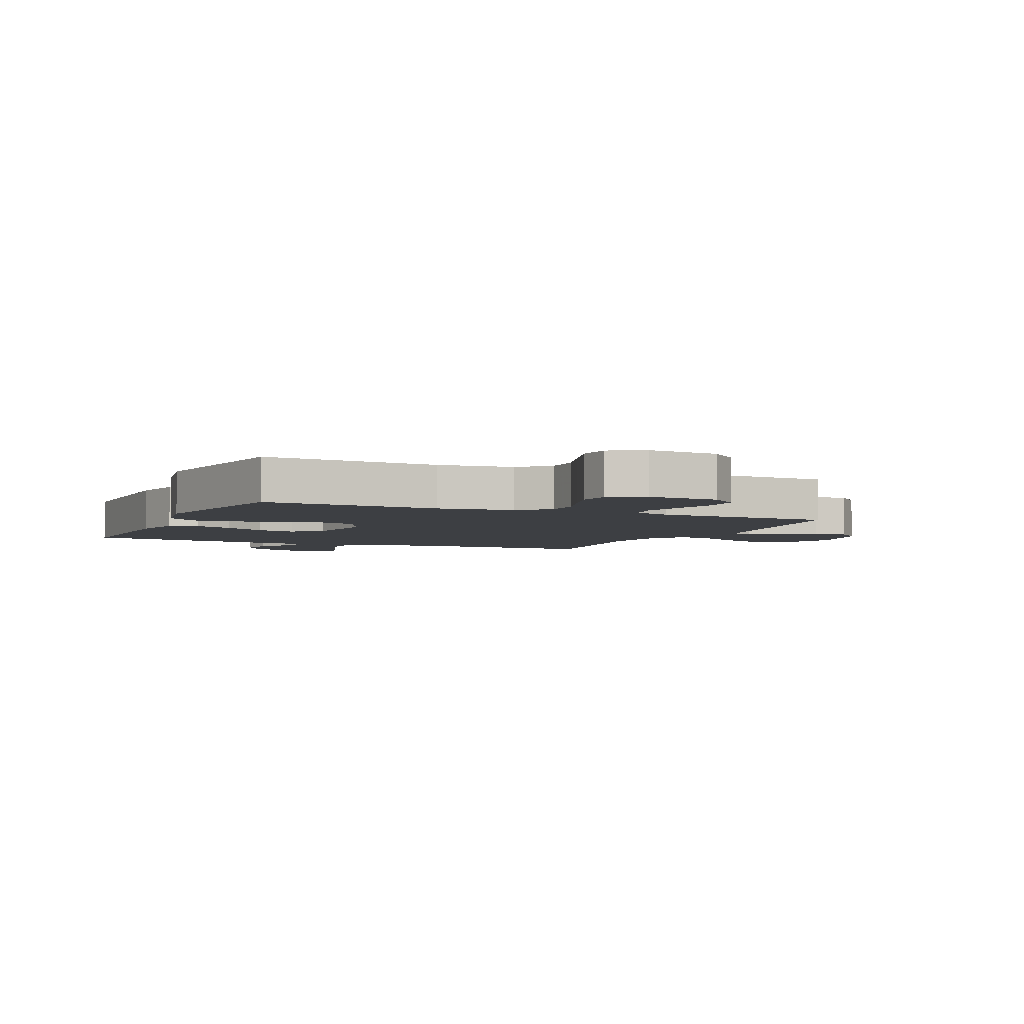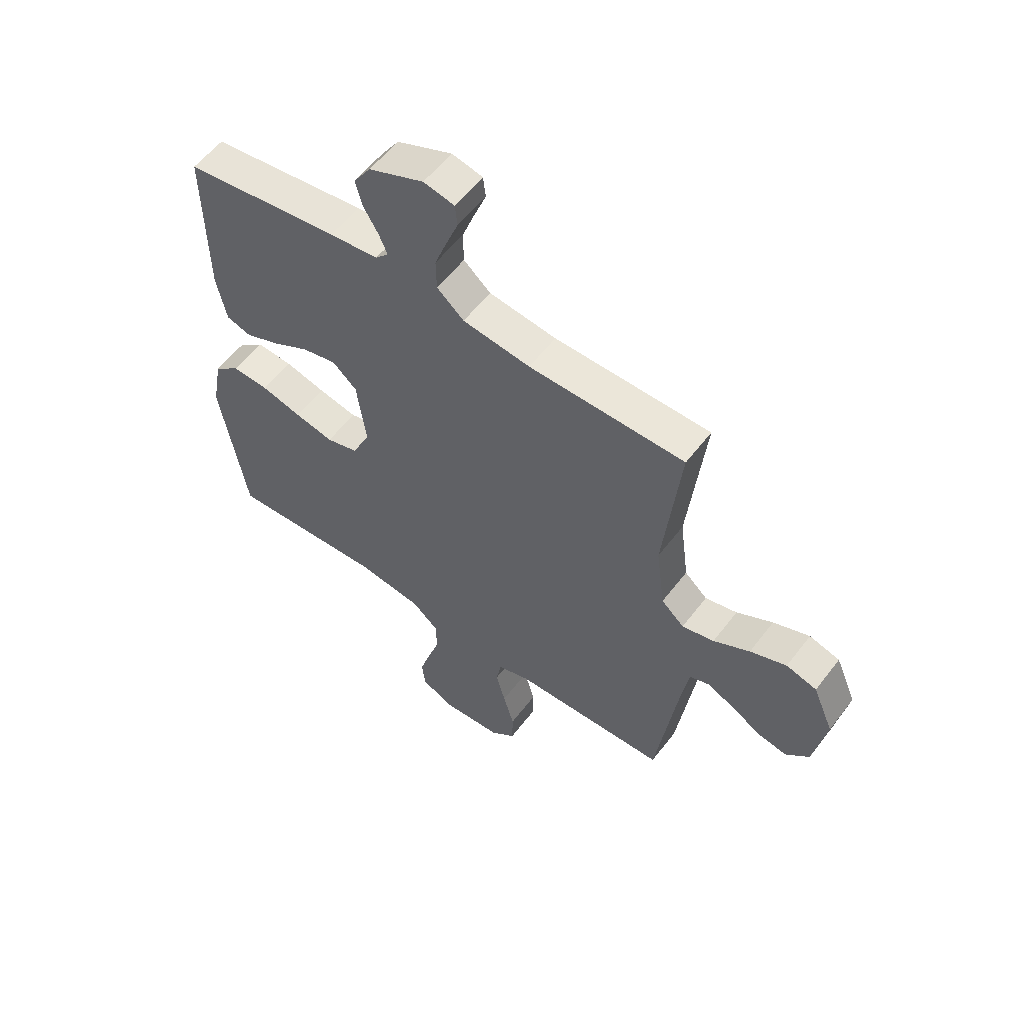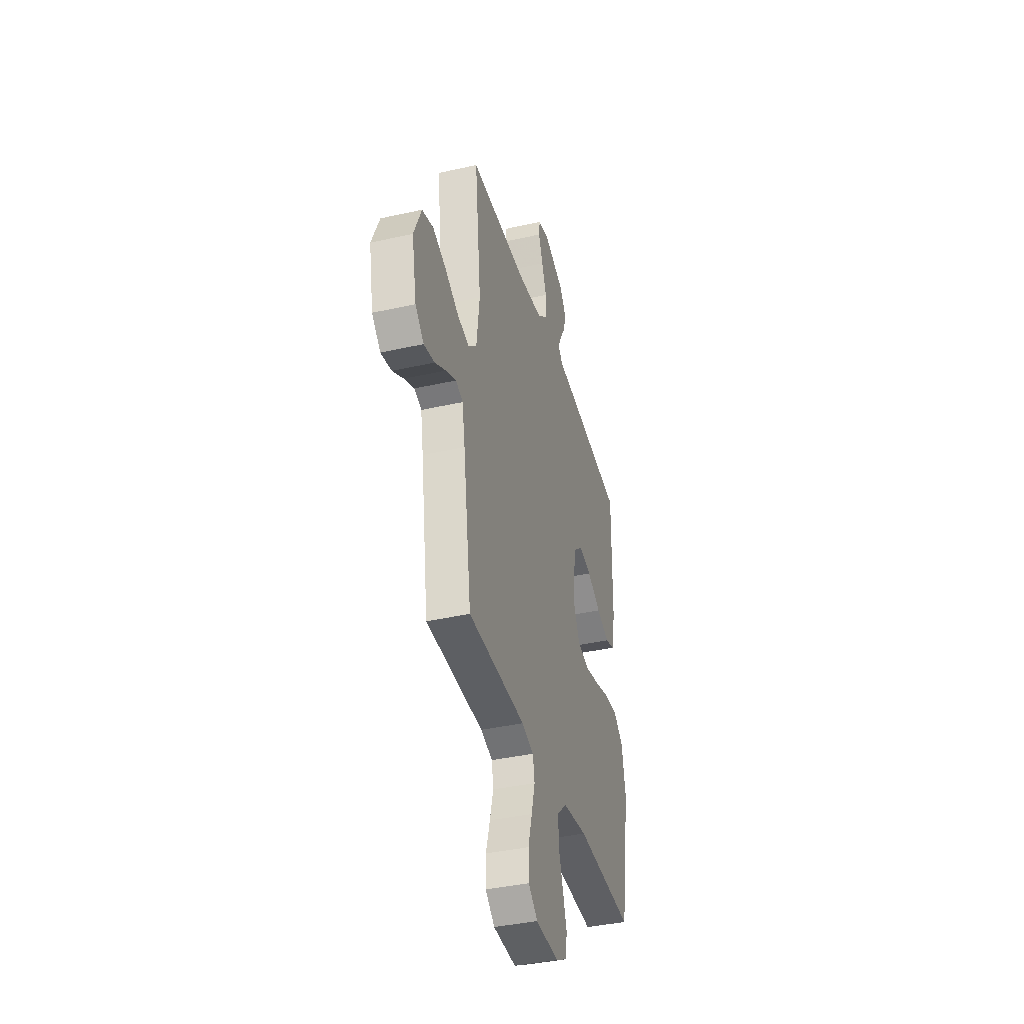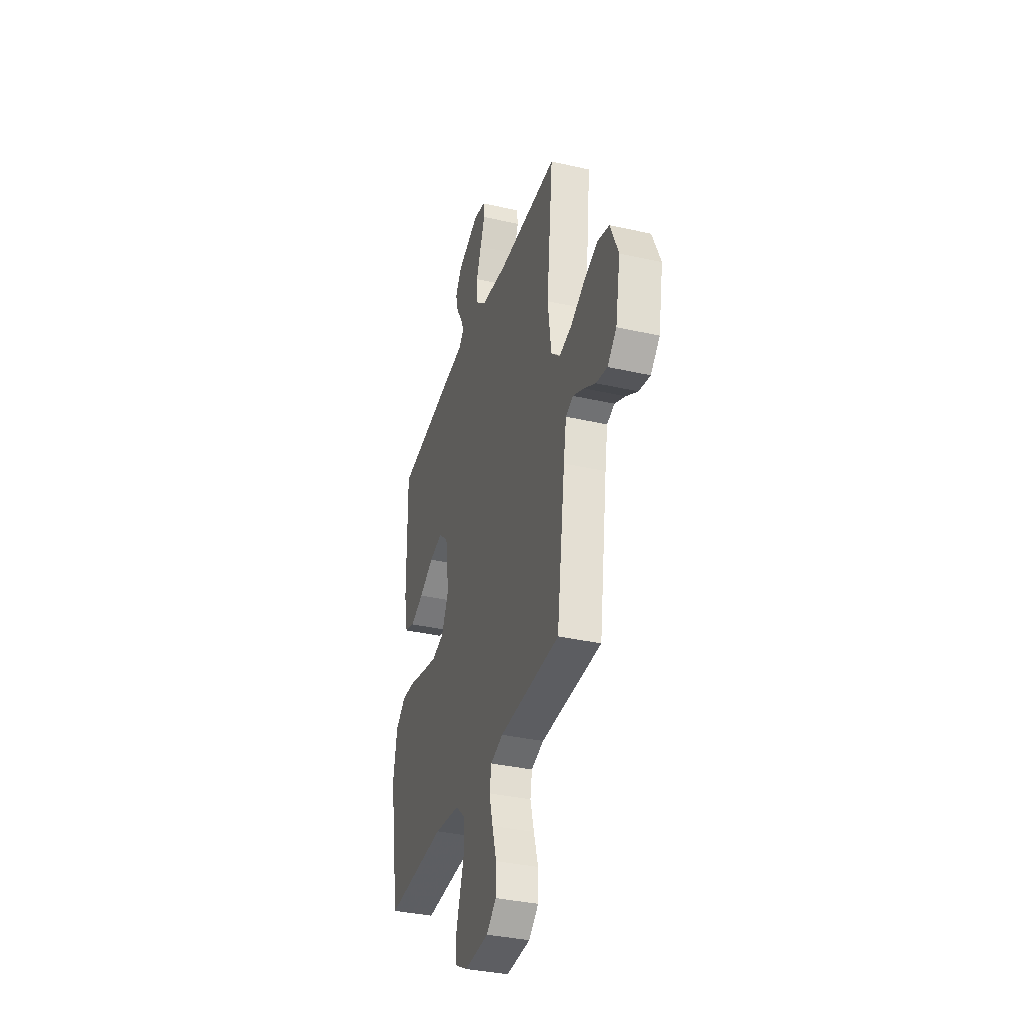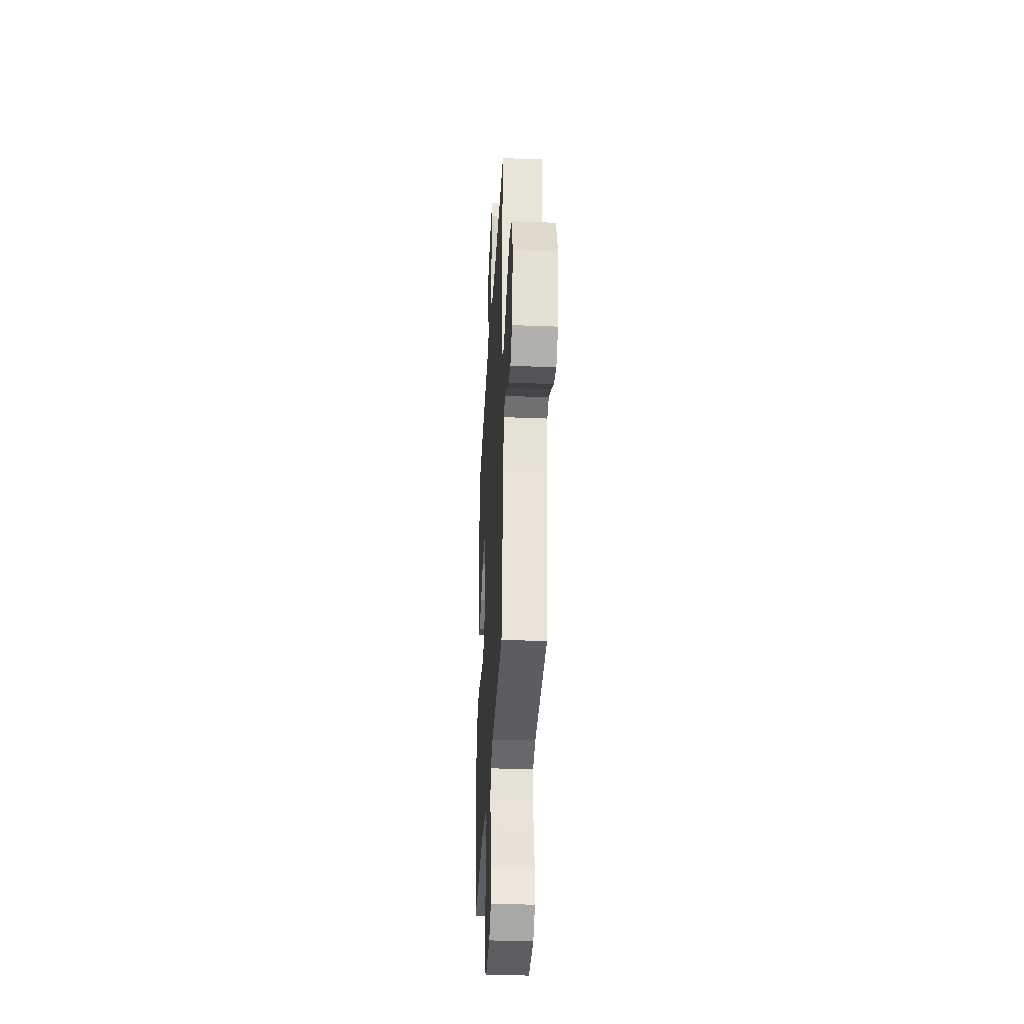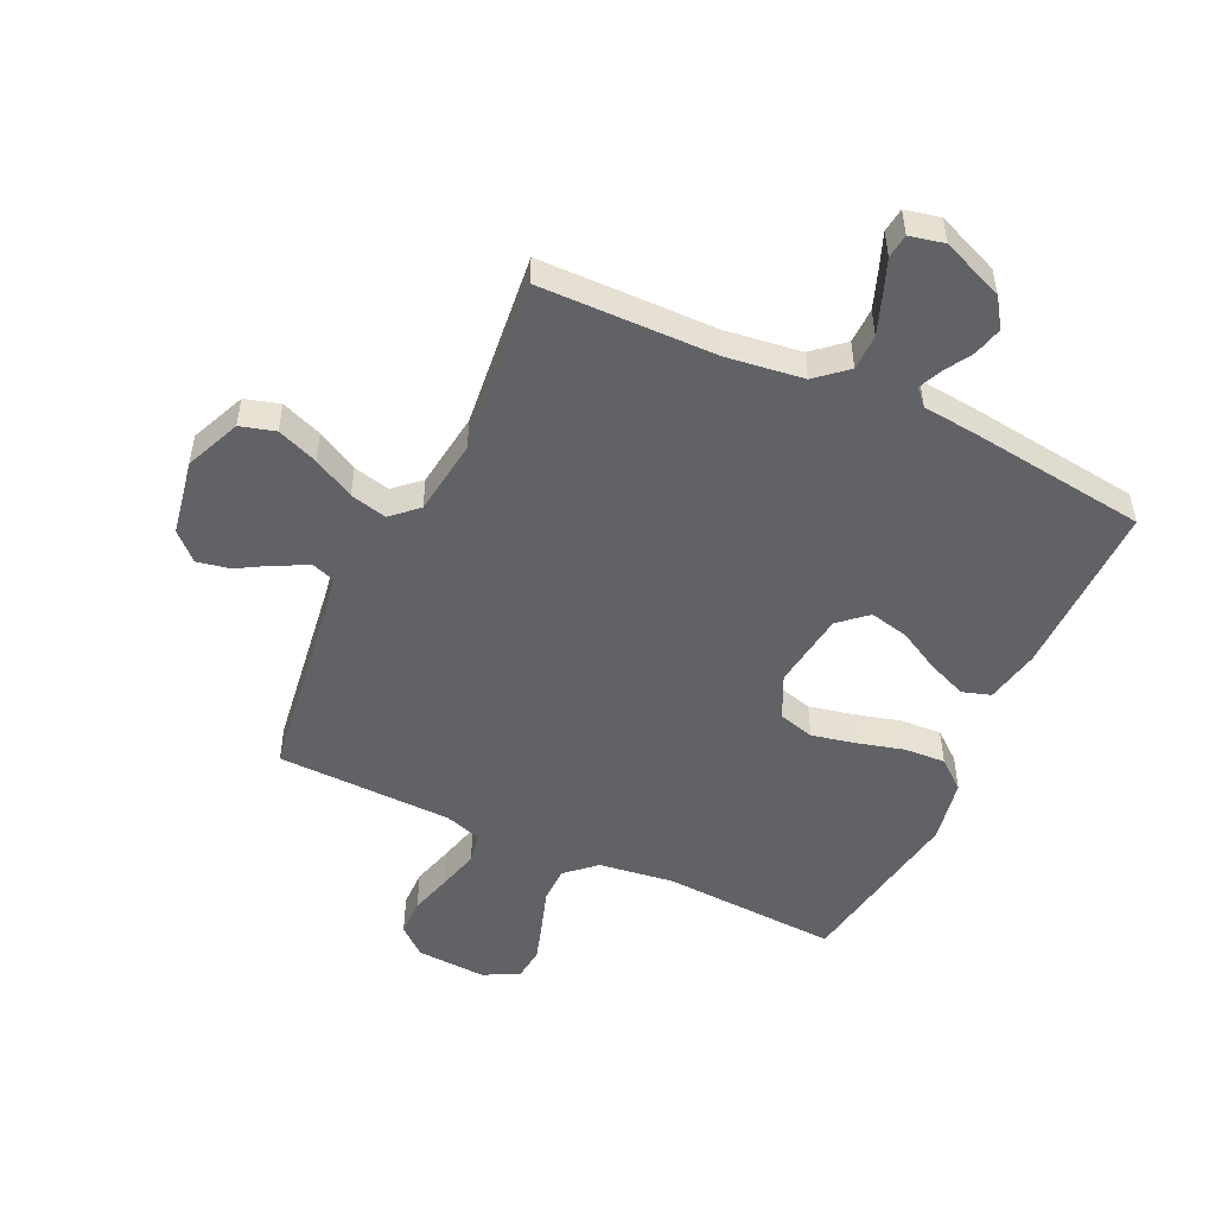
<metadata>
{"format":"obj","ext":"obj","renderer":"f3d","projection":"perspective","resolution":1024,"background":"white","views":[{"elev":-4.1,"azim":156.0,"up":"+Y"},{"elev":56.9,"azim":-143.1,"up":"+Z"},{"elev":-38.8,"azim":-74.2,"up":"+Z"},{"elev":-35.4,"azim":-106.8,"up":"+Z"},{"elev":-34.5,"azim":-93.0,"up":"+Z"},{"elev":-50.6,"azim":-25.0,"up":"+Y"}]}
</metadata>
<code>
v -0.5 0.07 0.5
v -0.2 0.07 0.504
v -0.07 0.07 0.521
v -0.018 0.07 0.566
v -0.017 0.07 0.627
v -0.041 0.07 0.692
v -0.064 0.07 0.751
v -0.059 0.07 0.792
v 0 0.07 0.805
v 0.106 0.07 0.761
v 0.139 0.07 0.712
v 0.126 0.07 0.662
v 0.098 0.07 0.615
v 0.081 0.07 0.576
v 0.106 0.07 0.549
v 0.2 0.07 0.539
v 0.5 0.07 0.5
v 0.497 0.07 0.2
v 0.478 0.07 0.107
v 0.43 0.07 0.092
v 0.364 0.07 0.119
v 0.292 0.07 0.158
v 0.226 0.07 0.173
v 0.179 0.07 0.131
v 0.161 0.07 0
v 0.196 0.07 -0.074
v 0.257 0.07 -0.091
v 0.332 0.07 -0.075
v 0.41 0.07 -0.054
v 0.48 0.07 -0.05
v 0.53 0.07 -0.091
v 0.55 0.07 -0.2
v 0.5 0.07 -0.5
v 0.2 0.07 -0.484
v 0.073 0.07 -0.501
v 0.023 0.07 -0.546
v 0.022 0.07 -0.608
v 0.045 0.07 -0.678
v 0.066 0.07 -0.746
v 0.06 0.07 -0.801
v 0 0.07 -0.833
v -0.119 0.07 -0.826
v -0.167 0.07 -0.785
v -0.168 0.07 -0.721
v -0.147 0.07 -0.648
v -0.129 0.07 -0.579
v -0.138 0.07 -0.528
v -0.2 0.07 -0.508
v -0.5 0.07 -0.5
v -0.542 0.07 -0.2
v -0.556 0.07 -0.116
v -0.594 0.07 -0.102
v -0.647 0.07 -0.127
v -0.705 0.07 -0.161
v -0.761 0.07 -0.172
v -0.806 0.07 -0.129
v -0.83 0.07 0
v -0.79 0.07 0.094
v -0.731 0.07 0.111
v -0.661 0.07 0.084
v -0.591 0.07 0.046
v -0.529 0.07 0.031
v -0.485 0.07 0.071
v -0.468 0.07 0.2
v -0.5 0 0.5
v -0.2 0 0.504
v -0.07 0 0.521
v -0.018 0 0.566
v -0.017 0 0.627
v -0.041 0 0.692
v -0.064 0 0.751
v -0.059 0 0.792
v 0 0 0.805
v 0.106 0 0.761
v 0.139 0 0.712
v 0.126 0 0.662
v 0.098 0 0.615
v 0.081 0 0.576
v 0.106 0 0.549
v 0.2 0 0.539
v 0.5 0 0.5
v 0.497 0 0.2
v 0.478 0 0.107
v 0.43 0 0.092
v 0.364 0 0.119
v 0.292 0 0.158
v 0.226 0 0.173
v 0.179 0 0.131
v 0.161 0 0
v 0.196 0 -0.074
v 0.257 0 -0.091
v 0.332 0 -0.075
v 0.41 0 -0.054
v 0.48 0 -0.05
v 0.53 0 -0.091
v 0.55 0 -0.2
v 0.5 0 -0.5
v 0.2 0 -0.484
v 0.073 0 -0.501
v 0.023 0 -0.546
v 0.022 0 -0.608
v 0.045 0 -0.678
v 0.066 0 -0.746
v 0.06 0 -0.801
v 0 0 -0.833
v -0.119 0 -0.826
v -0.167 0 -0.785
v -0.168 0 -0.721
v -0.147 0 -0.648
v -0.129 0 -0.579
v -0.138 0 -0.528
v -0.2 0 -0.508
v -0.5 0 -0.5
v -0.542 0 -0.2
v -0.556 0 -0.116
v -0.594 0 -0.102
v -0.647 0 -0.127
v -0.705 0 -0.161
v -0.761 0 -0.172
v -0.806 0 -0.129
v -0.83 0 0
v -0.79 0 0.094
v -0.731 0 0.111
v -0.661 0 0.084
v -0.591 0 0.046
v -0.529 0 0.031
v -0.485 0 0.071
v -0.468 0 0.2
f 58 59 60 61
f 58 61 62
f 57 58 62
f 56 57 62
f 53 54 55 56
f 52 53 56 62
f 51 52 62 63
f 48 49 50
f 47 48 50 51
f 42 43 44 45
f 42 45 46
f 41 42 46
f 40 41 46 47
f 37 38 39 40
f 31 32 33 34
f 31 34 35
f 28 29 30 31
f 27 28 31 35
f 26 27 35 36
f 19 20 21 22
f 17 18 19 22
f 15 16 17 22
f 14 15 22 23
f 10 11 12 13
f 10 13 14
f 9 10 14
f 6 7 8 9
f 5 6 9 14
f 4 5 14 23
f 64 1 2
f 63 64 2 3
f 47 51 63 3
f 37 40 47
f 36 37 47 3
f 25 26 36
f 24 25 36 3
f 3 4 23 24
f 125 124 123 122
f 126 125 122
f 126 122 121
f 126 121 120
f 120 119 118 117
f 126 120 117 116
f 127 126 116 115
f 114 113 112
f 115 114 112 111
f 109 108 107 106
f 110 109 106
f 110 106 105
f 111 110 105 104
f 104 103 102 101
f 98 97 96 95
f 99 98 95
f 95 94 93 92
f 99 95 92 91
f 100 99 91 90
f 86 85 84 83
f 86 83 82 81
f 86 81 80 79
f 87 86 79 78
f 77 76 75 74
f 78 77 74
f 78 74 73
f 73 72 71 70
f 78 73 70 69
f 87 78 69 68
f 66 65 128
f 67 66 128 127
f 67 127 115 111
f 111 104 101
f 67 111 101 100
f 100 90 89
f 67 100 89 88
f 88 87 68 67
f 1 65 66 2
f 2 66 67 3
f 3 67 68 4
f 4 68 69 5
f 5 69 70 6
f 6 70 71 7
f 7 71 72 8
f 8 72 73 9
f 9 73 74 10
f 10 74 75 11
f 11 75 76 12
f 12 76 77 13
f 13 77 78 14
f 14 78 79 15
f 15 79 80 16
f 16 80 81 17
f 17 81 82 18
f 18 82 83 19
f 19 83 84 20
f 20 84 85 21
f 21 85 86 22
f 22 86 87 23
f 23 87 88 24
f 24 88 89 25
f 25 89 90 26
f 26 90 91 27
f 27 91 92 28
f 28 92 93 29
f 29 93 94 30
f 30 94 95 31
f 31 95 96 32
f 32 96 97 33
f 33 97 98 34
f 34 98 99 35
f 35 99 100 36
f 36 100 101 37
f 37 101 102 38
f 38 102 103 39
f 39 103 104 40
f 40 104 105 41
f 41 105 106 42
f 42 106 107 43
f 43 107 108 44
f 44 108 109 45
f 45 109 110 46
f 46 110 111 47
f 47 111 112 48
f 48 112 113 49
f 49 113 114 50
f 50 114 115 51
f 51 115 116 52
f 52 116 117 53
f 53 117 118 54
f 54 118 119 55
f 55 119 120 56
f 56 120 121 57
f 57 121 122 58
f 58 122 123 59
f 59 123 124 60
f 60 124 125 61
f 61 125 126 62
f 62 126 127 63
f 63 127 128 64
f 64 128 65 1

</code>
